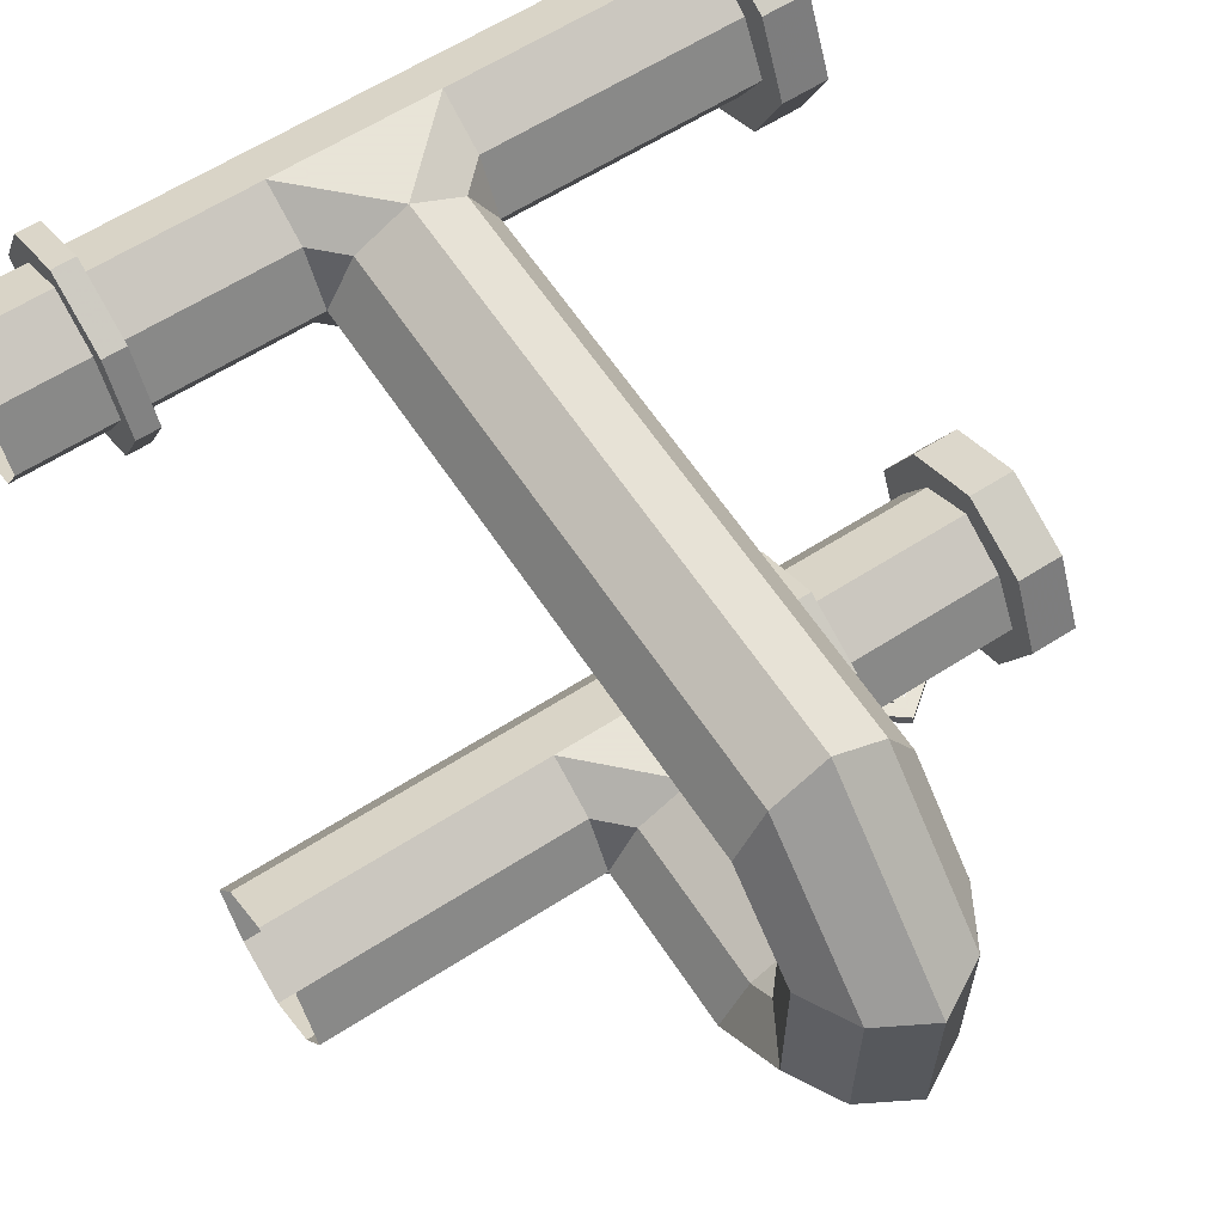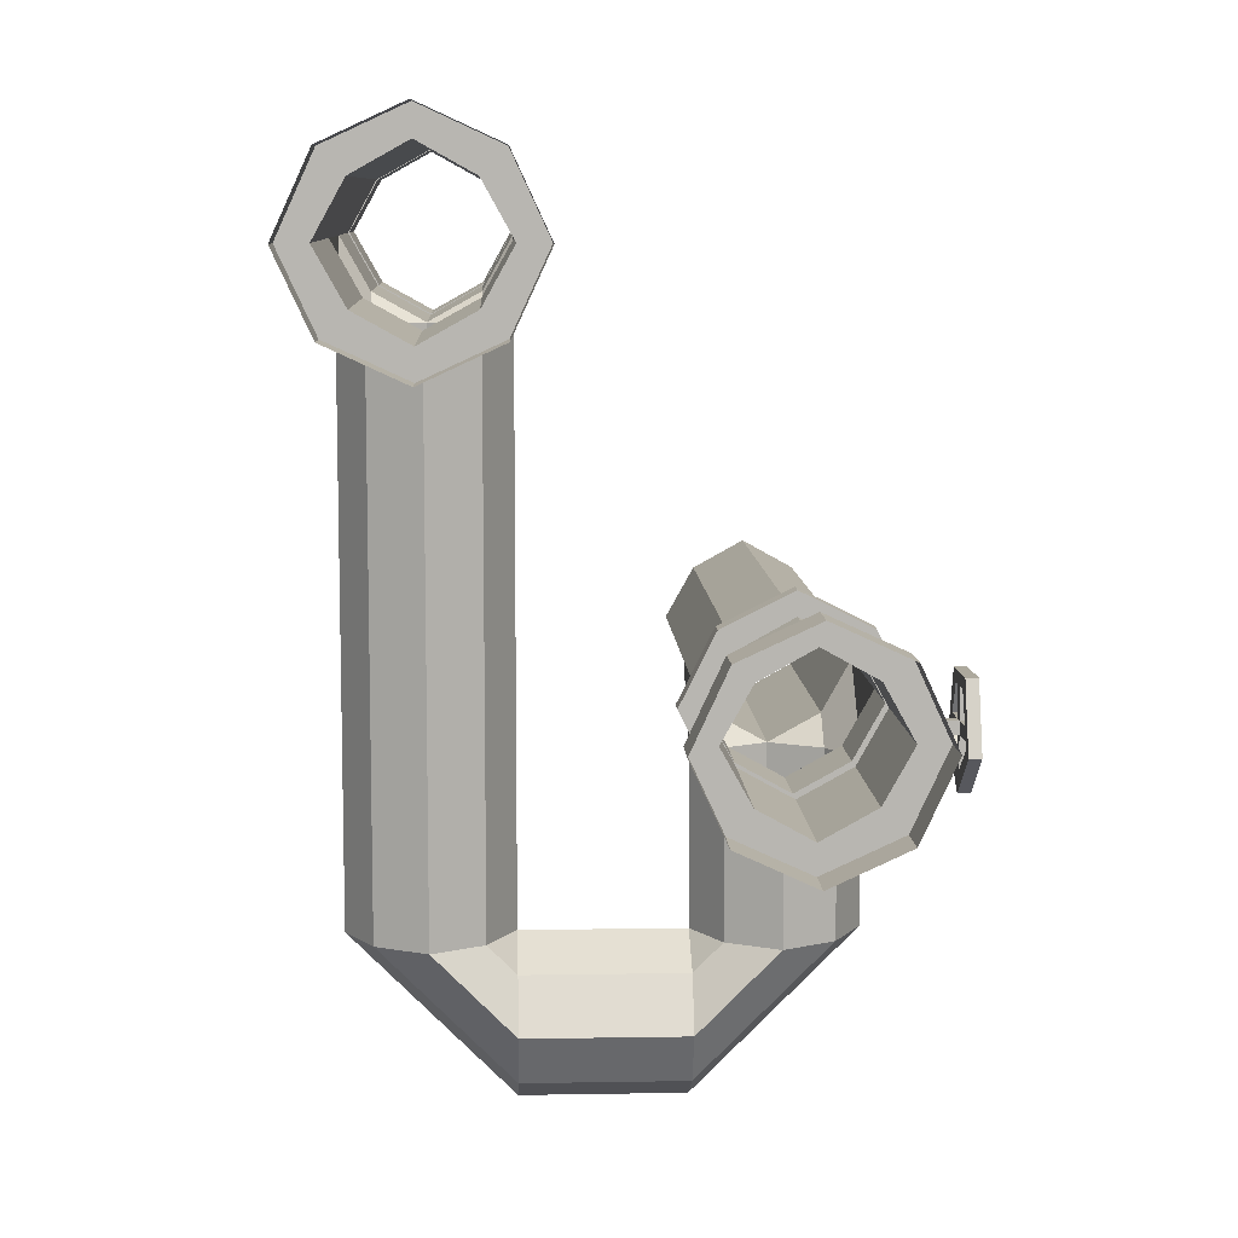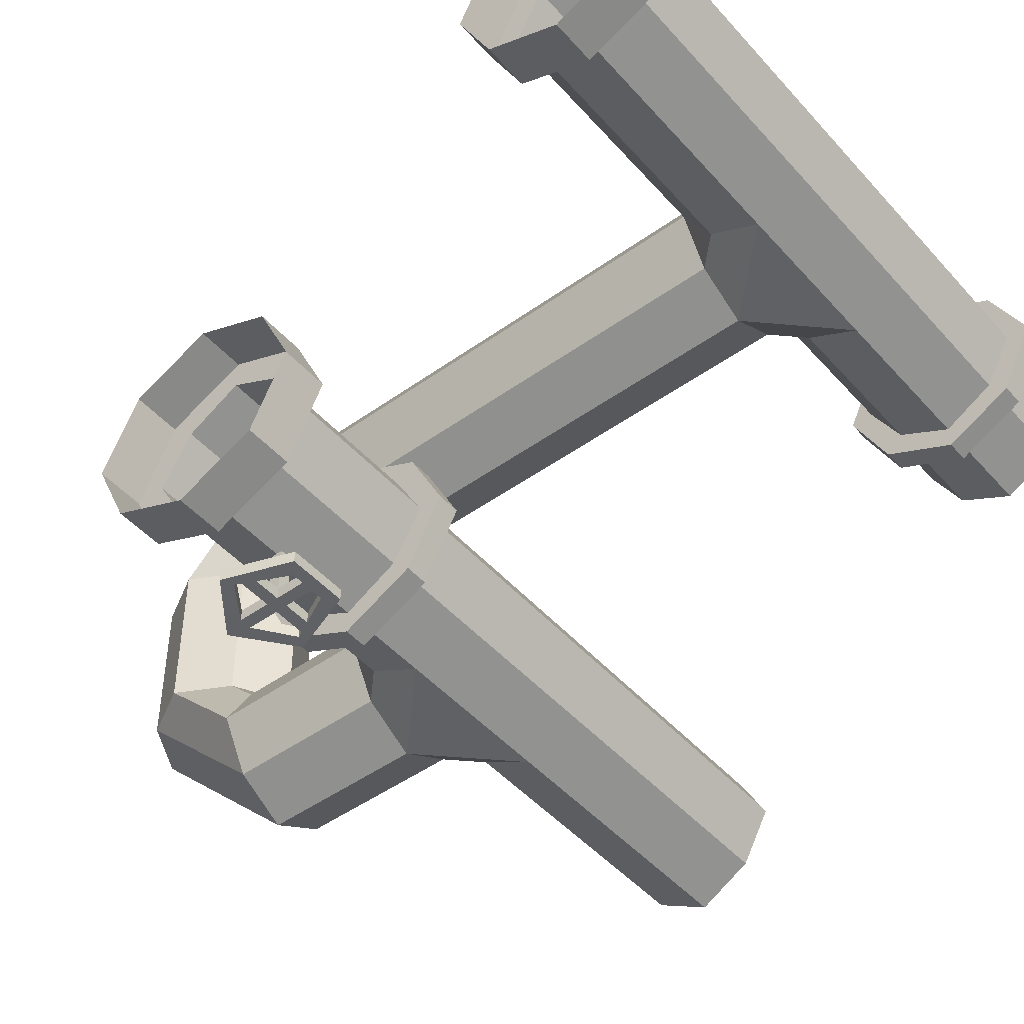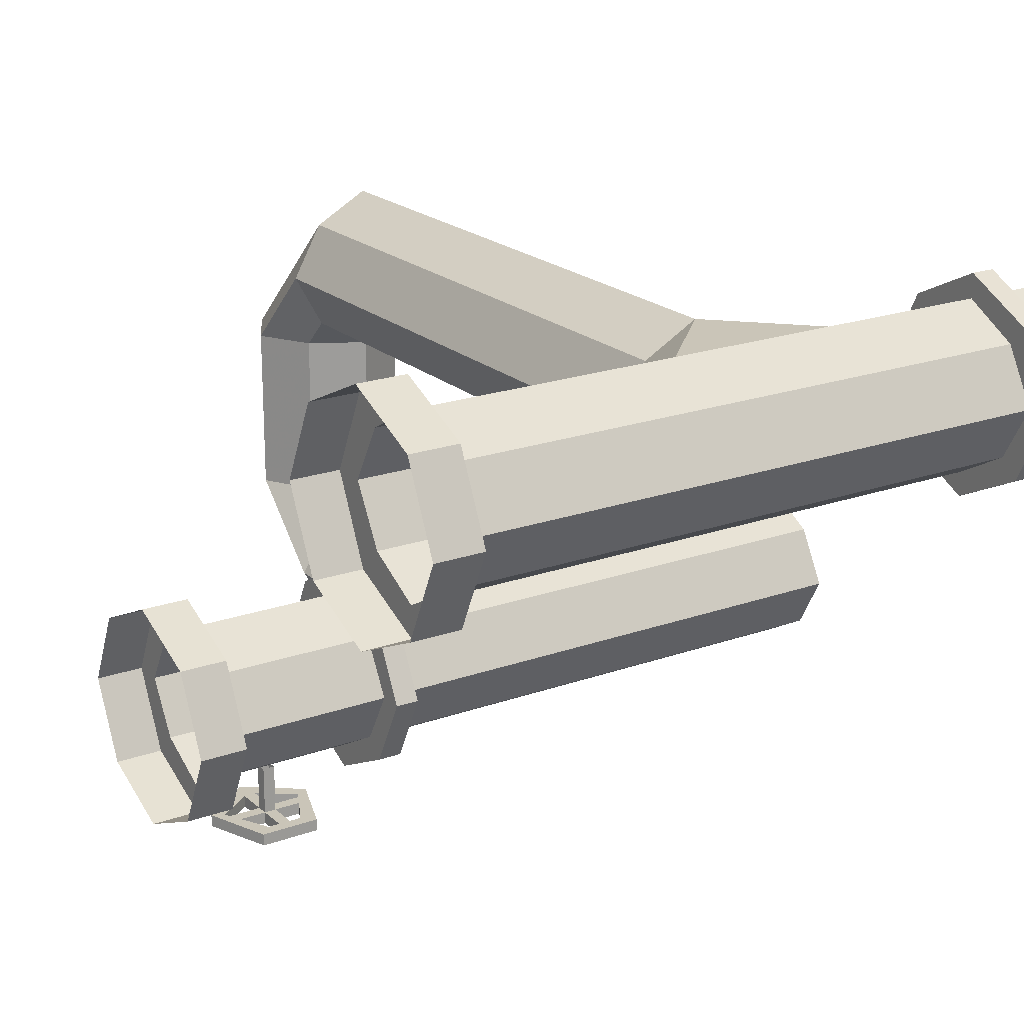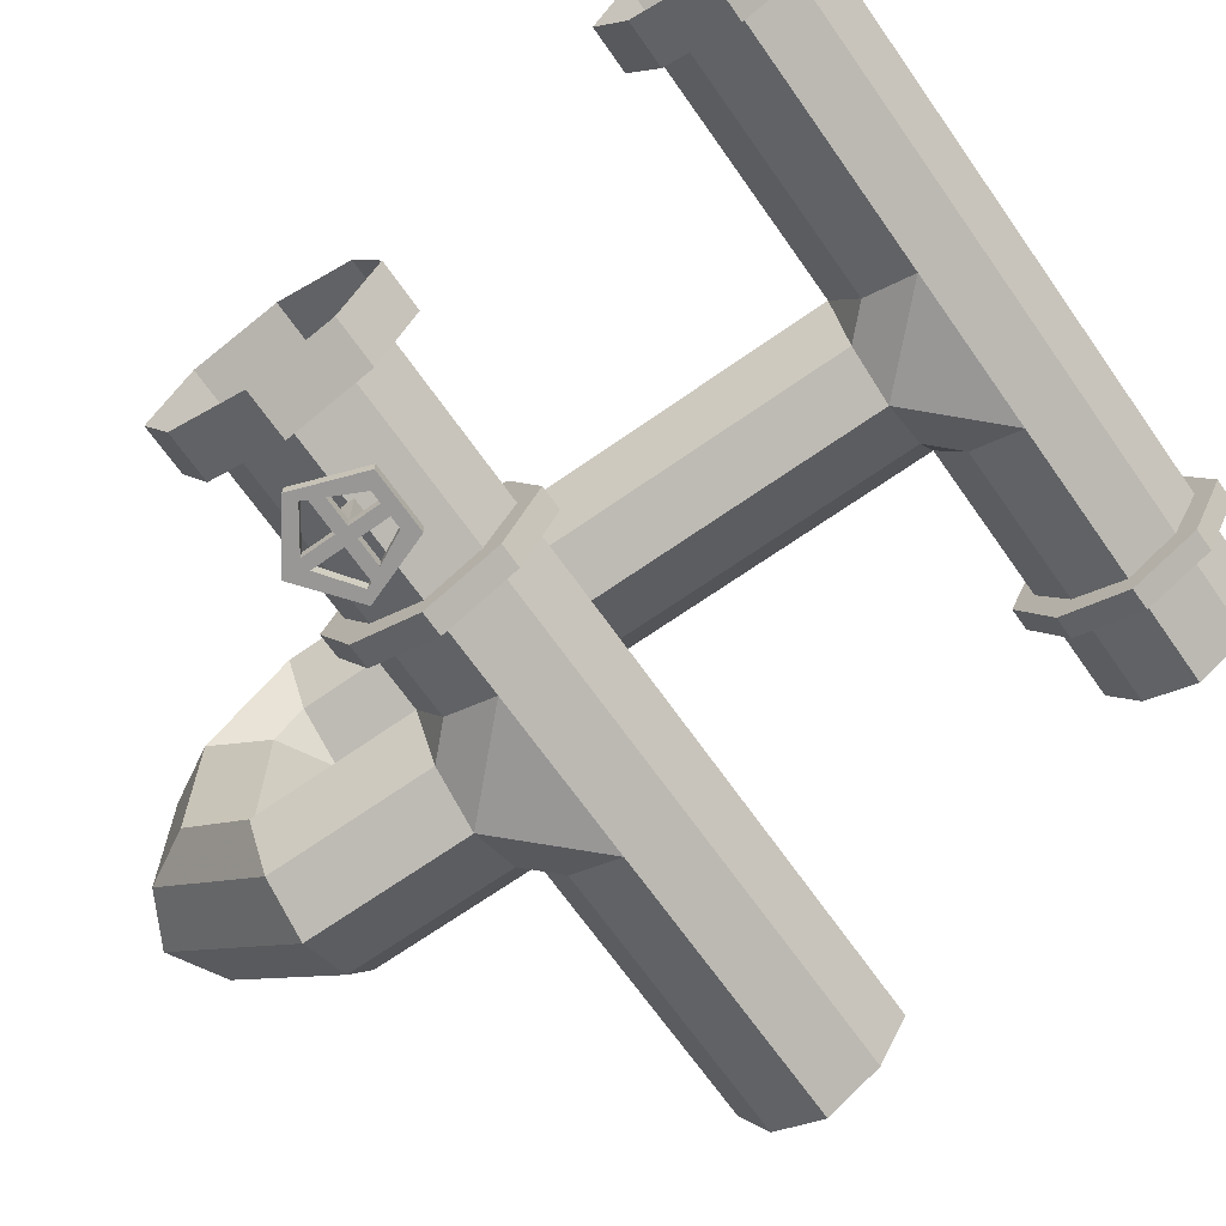
<metadata>
{"format":"obj","ext":"obj","renderer":"f3d","projection":"perspective","resolution":1024,"background":"white","views":[{"elev":61.4,"azim":-33.2,"up":"+Z"},{"elev":8.8,"azim":87.4,"up":"+Y"},{"elev":-47.1,"azim":129.1,"up":"+Z"},{"elev":20.3,"azim":146.8,"up":"+Z"},{"elev":-68.3,"azim":125.1,"up":"+Z"}]}
</metadata>
<code>
v 0.4375 -0.5469 -0.02344
v 0.5 -0.5469 -0.02344
v 0.5 -0.6484 -0.07031
v 0.4375 -0.6484 -0.07031
v 0.4375 -0.6484 -0.03125
v 0.4375 -0.5781 0.007812
v 0.4375 -0.5 0.07812
v 0.5 -0.5 0.07812
v 0.4375 -0.5469 0.1797
v 0.5 -0.5469 0.1797
v 0.4375 -0.6484 0.2266
v 0.5 -0.6484 0.2266
v 0.4375 -0.75 0.1797
v 0.5 -0.75 0.1797
v 0.4375 -0.7969 0.07812
v 0.5 -0.7969 0.07812
v 0.4375 -0.75 -0.02344
v 0.5 -0.75 -0.02344
v 0.4375 -0.5391 0.07812
v 0.4375 -0.5781 0.1484
v 0.4375 -0.6484 0.1875
v 0.4375 -0.7188 0.1484
v 0.4375 -0.7578 0.07812
v 0.4375 -0.7188 0.007812
v 0.09375 -0.7188 0.007812
v 0.09375 -0.6484 -0.03125
v 0.09375 -0.5781 0.007812
v 0.09375 -0.5391 0.07812
v 0.09375 -0.5781 0.1484
v 0.09375 -0.6484 0.1875
v 0.09375 -0.7188 0.1484
v 0.09375 -0.7578 0.07812
v 0.05469 -0.7578 0.007812
v -0.01562 -0.7578 -0.03125
v -0.125 -0.6484 -0.03125
v -0.125 -0.5781 0.007812
v -0.125 -0.5391 0.07812
v -0.125 -0.5781 0.1484
v -0.125 -0.6484 0.1875
v -0.01562 -0.7578 0.1875
v 0.05469 -0.7578 0.1484
v 0.05469 -1.523 0.1484
v 0.09375 -1.523 0.07812
v 0.05469 -1.523 0.007812
v -0.01562 -1.523 -0.03125
v -0.08594 -0.7578 0.007812
v -0.125 -0.7188 0.007812
v -0.3438 -0.7188 0.007812
v -0.3438 -0.6484 -0.03125
v -0.3438 -0.5781 0.007812
v -0.3438 -0.5391 0.07812
v -0.3438 -0.5781 0.1484
v -0.3438 -0.6484 0.1875
v -0.125 -0.7188 0.1484
v -0.08594 -0.7578 0.1484
v -0.08594 -1.523 0.1484
v -0.01562 -1.523 0.1875
v -0.01562 -1.742 -0.03125
v 0.05469 -1.703 -0.03125
v 0.09375 -1.633 -0.03125
v 0.05469 -1.562 -0.03125
v 0.05469 -1.562 -0.25
v -0.01562 -1.523 -0.25
v -0.08594 -1.562 -0.03125
v -0.08594 -1.523 0.007812
v -0.125 -0.7578 0.07812
v -0.3438 -0.7578 0.07812
v -0.3438 -0.7891 0.07812
v -0.3438 -0.7422 -0.01562
v -0.3438 -0.6484 -0.0625
v -0.3438 -0.5547 -0.01562
v -0.3438 -0.5078 0.07812
v -0.3438 -0.5547 0.1719
v -0.3438 -0.6484 0.2188
v -0.3438 -0.7188 0.1484
v -0.125 -1.523 0.07812
v -0.125 -1.633 -0.03125
v -0.08594 -1.703 -0.03125
v -0.08594 -1.703 -0.25
v -0.01562 -1.742 -0.25
v 0.05469 -1.703 -0.25
v 0.09375 -1.633 -0.25
v 0.09375 -1.523 -0.3594
v 0.05469 -1.523 -0.2891
v 0.05469 -1.305 -0.2891
v -0.01562 -1.305 -0.25
v -0.08594 -1.523 -0.2891
v -0.08594 -1.562 -0.25
v 0.4375 -1.094 -0.4609
v 0.5 -1.094 -0.4609
v 0.5 -1.195 -0.5078
v 0.4375 -1.195 -0.5078
v 0.4375 -1.195 -0.4688
v 0.4375 -1.125 -0.4297
v 0.4375 -1.047 -0.3594
v 0.5 -1.047 -0.3594
v 0.4375 -1.094 -0.2578
v 0.5 -1.094 -0.2578
v 0.4375 -1.195 -0.2109
v 0.5 -1.195 -0.2109
v 0.4375 -1.297 -0.2578
v 0.5 -1.297 -0.2578
v 0.4375 -1.344 -0.3594
v 0.5 -1.344 -0.3594
v 0.4375 -1.297 -0.4609
v 0.5 -1.297 -0.4609
v 0.4375 -1.086 -0.3594
v 0.4375 -1.125 -0.2891
v 0.4375 -1.195 -0.25
v 0.4375 -1.266 -0.2891
v 0.4375 -1.305 -0.3594
v 0.4375 -1.266 -0.4297
v 0.2188 -1.266 -0.4297
v 0.2188 -1.195 -0.4688
v 0.2188 -1.125 -0.4297
v 0.2188 -1.086 -0.3594
v 0.2188 -1.125 -0.2891
v 0.2188 -1.195 -0.25
v 0.2188 -1.266 -0.2891
v 0.2188 -1.305 -0.3594
v 0.2188 -1.336 -0.3594
v 0.2188 -1.289 -0.4531
v 0.2188 -1.195 -0.5
v 0.2188 -1.102 -0.4531
v 0.2188 -1.055 -0.3594
v 0.2188 -1.102 -0.2656
v 0.2188 -1.195 -0.2188
v 0.2188 -1.289 -0.2656
v 0.1875 -1.289 -0.2656
v 0.1875 -1.336 -0.3594
v 0.1875 -1.289 -0.4531
v 0.1875 -1.195 -0.5
v 0.1875 -1.102 -0.4531
v 0.1875 -1.055 -0.3594
v 0.1875 -1.102 -0.2656
v 0.1875 -1.195 -0.2188
v 0.1875 -1.195 -0.25
v 0.1875 -1.266 -0.2891
v 0.1875 -1.305 -0.3594
v 0.1875 -1.266 -0.4297
v 0.1875 -1.195 -0.4688
v 0.1875 -1.125 -0.4297
v 0.1875 -1.086 -0.3594
v 0.1875 -1.125 -0.2891
v 0.09375 -1.125 -0.2891
v 0.09375 -1.195 -0.25
v 0.09375 -1.266 -0.2891
v 0.09375 -1.305 -0.3594
v 0.09375 -1.266 -0.4297
v 0.09375 -1.195 -0.4688
v 0.09375 -1.125 -0.4297
v 0.09375 -1.086 -0.3594
v -0.125 -1.086 -0.3594
v -0.125 -1.125 -0.2891
v -0.125 -1.195 -0.25
v 0.05469 -1.305 -0.4297
v -0.01562 -1.305 -0.4688
v -0.125 -1.195 -0.4688
v -0.125 -1.125 -0.4297
v -0.5 -1.125 -0.4297
v -0.5 -1.086 -0.3594
v -0.5 -1.125 -0.2891
v -0.5 -1.195 -0.25
v -0.125 -1.266 -0.2891
v -0.08594 -1.305 -0.2891
v -0.125 -1.523 -0.3594
v -0.125 -1.633 -0.25
v -0.08594 -1.523 -0.4297
v -0.01562 -1.523 -0.4688
v 0.05469 -1.523 -0.4297
v -0.08594 -1.305 -0.4297
v -0.125 -1.266 -0.4297
v -0.5 -1.266 -0.4297
v -0.5 -1.195 -0.4688
v 0.3125 -1.148 -0.5312
v 0.3594 -1.148 -0.5312
v 0.375 -1.133 -0.5312
v 0.2969 -1.133 -0.5312
v 0.2812 -1.211 -0.5312
v 0.2812 -1.211 -0.5469
v 0.3125 -1.148 -0.5469
v 0.3594 -1.148 -0.5469
v 0.3906 -1.211 -0.5312
v 0.4062 -1.219 -0.5312
v 0.4062 -1.219 -0.5469
v 0.375 -1.133 -0.5469
v 0.2969 -1.133 -0.5469
v 0.2656 -1.219 -0.5312
v 0.3359 -1.25 -0.5312
v 0.3359 -1.25 -0.5469
v 0.3359 -1.273 -0.5469
v 0.2656 -1.219 -0.5469
v 0.3906 -1.211 -0.5469
v 0.3359 -1.273 -0.5312
v 0.3438 -1.25 -0.5469
v 0.3281 -1.25 -0.5469
v 0.3281 -1.203 -0.5469
v 0.3438 -1.203 -0.5469
v 0.3438 -1.25 -0.5312
v 0.3438 -1.203 -0.5312
v 0.3281 -1.25 -0.5312
v 0.3281 -1.203 -0.5312
v 0.2812 -1.203 -0.5312
v 0.2812 -1.203 -0.5469
v 0.3281 -1.188 -0.5469
v 0.3438 -1.188 -0.5469
v 0.3828 -1.188 -0.5469
v 0.3906 -1.203 -0.5469
v 0.3906 -1.203 -0.5312
v 0.3438 -1.188 -0.5312
v 0.3438 -1.188 -0.4688
v 0.3438 -1.203 -0.4688
v 0.3281 -1.203 -0.4688
v 0.3281 -1.188 -0.5312
v 0.2891 -1.188 -0.5312
v 0.3281 -1.148 -0.5469
v 0.3438 -1.148 -0.5469
v 0.3828 -1.188 -0.5312
v 0.3438 -1.148 -0.5312
v 0.3281 -1.148 -0.5312
v 0.2891 -1.188 -0.5469
v 0.3281 -1.188 -0.4688
v -0.125 -1.305 -0.3594
v -0.5 -1.305 -0.3594
v -0.5 -1.266 -0.2891
v -0.3438 -0.7422 0.1719
v -0.375 -0.7422 0.1719
v -0.375 -0.7891 0.07812
v -0.375 -0.7422 -0.01562
v -0.375 -0.6484 -0.0625
v -0.375 -0.5547 -0.01562
v -0.375 -0.5078 0.07812
v -0.375 -0.5547 0.1719
v -0.375 -0.6484 0.2188
v -0.375 -0.6484 0.1875
v -0.375 -0.7188 0.1484
v -0.375 -0.7578 0.07812
v -0.375 -0.7188 0.007812
v -0.375 -0.6484 -0.03125
v -0.375 -0.5781 0.007812
v -0.375 -0.5391 0.07812
v -0.375 -0.5781 0.1484
v -0.5 -0.5781 0.1484
v -0.5 -0.6484 0.1875
v -0.5 -0.7188 0.1484
v -0.5 -0.7578 0.07812
v -0.5 -0.7188 0.007812
v -0.5 -0.6484 -0.03125
v -0.5 -0.5781 0.007812
v -0.5 -0.5391 0.07812
f 1 2 3
f 1 3 4
f 1 7 2
f 2 7 8
f 8 7 9
f 8 9 10
f 10 9 11
f 10 11 12
f 12 11 13
f 12 13 14
f 14 13 15
f 14 15 16
f 16 15 17
f 16 17 18
f 18 17 4
f 18 4 3
f 89 90 91
f 89 91 92
f 89 95 90
f 90 95 96
f 96 95 97
f 96 97 98
f 98 97 99
f 98 99 100
f 100 99 101
f 100 101 102
f 102 101 103
f 102 103 104
f 104 103 105
f 104 105 106
f 106 105 92
f 106 92 91
f 121 128 129
f 121 129 130
f 121 130 122
f 122 130 131
f 122 131 123
f 123 131 132
f 123 132 124
f 124 132 133
f 124 133 125
f 125 133 134
f 125 134 126
f 126 134 135
f 126 135 127
f 127 135 136
f 127 136 128
f 128 136 129
f 175 176 177
f 175 177 178
f 175 178 179
f 175 179 180
f 175 180 181
f 175 181 176
f 176 181 182
f 176 182 183
f 176 183 184
f 176 184 177
f 177 184 185
f 177 185 186
f 177 186 178
f 178 186 187
f 178 187 188
f 178 188 179
f 179 188 189
f 179 189 190
f 179 190 180
f 180 190 191
f 180 191 192
f 180 192 181
f 181 192 187
f 181 187 182
f 182 187 186
f 182 186 193
f 182 193 183
f 183 193 189
f 183 189 194
f 183 194 184
f 184 194 191
f 184 191 185
f 185 191 190
f 185 190 193
f 185 193 186
f 188 194 189
f 194 188 192
f 194 192 191
f 187 192 188
f 193 190 189
f 195 196 197
f 195 197 198
f 195 198 199
f 199 198 200
f 199 200 201
f 201 200 202
f 201 202 196
f 196 202 197
f 197 202 203
f 197 203 204
f 197 204 205
f 197 205 206
f 197 206 198
f 198 206 207
f 198 207 208
f 198 208 200
f 200 208 209
f 200 209 210
f 200 210 211
f 200 211 212
f 200 212 202
f 202 212 213
f 202 213 214
f 202 214 215
f 202 215 203
f 206 205 216
f 206 216 217
f 206 217 210
f 206 210 218
f 206 218 207
f 214 210 219
f 214 219 220
f 214 220 205
f 214 205 221
f 214 221 215
f 205 220 216
f 210 217 219
f 209 218 210
f 205 204 221
f 210 214 222
f 210 222 211
f 214 213 222
f 68 226 227
f 68 227 228
f 68 228 69
f 69 228 229
f 69 229 70
f 70 229 230
f 70 230 71
f 71 230 231
f 71 231 72
f 72 231 232
f 72 232 73
f 73 232 233
f 73 233 74
f 74 233 234
f 74 234 226
f 226 234 227
f 1 4 5
f 1 5 6
f 1 6 7
f 7 6 19
f 7 19 9
f 9 19 20
f 9 20 11
f 11 20 21
f 11 21 13
f 13 21 22
f 13 22 15
f 15 22 23
f 15 23 17
f 17 23 24
f 17 24 4
f 4 24 5
f 48 67 68
f 48 68 69
f 48 69 49
f 49 69 70
f 49 70 50
f 50 70 71
f 50 71 51
f 51 71 72
f 51 72 52
f 52 72 73
f 52 73 53
f 53 73 74
f 53 74 75
f 89 92 93
f 89 93 94
f 89 94 95
f 95 94 107
f 95 107 97
f 97 107 108
f 97 108 99
f 99 108 109
f 99 109 101
f 101 109 110
f 101 110 103
f 103 110 111
f 103 111 105
f 105 111 112
f 105 112 92
f 92 112 93
f 113 120 121
f 113 121 122
f 113 122 114
f 114 122 123
f 114 123 115
f 115 123 124
f 115 124 116
f 116 124 125
f 116 125 117
f 117 125 126
f 117 126 118
f 118 126 127
f 118 127 119
f 119 127 128
f 119 128 120
f 120 128 121
f 129 136 137
f 129 137 138
f 129 138 130
f 130 138 139
f 130 139 131
f 131 139 140
f 131 140 132
f 132 140 141
f 132 141 133
f 133 141 142
f 133 142 134
f 134 142 143
f 134 143 135
f 135 143 144
f 135 144 136
f 136 144 137
f 67 75 226
f 67 226 68
f 74 226 75
f 227 234 235
f 227 235 236
f 227 236 228
f 228 236 237
f 228 237 229
f 229 237 238
f 229 238 230
f 230 238 239
f 230 239 231
f 231 239 240
f 231 240 232
f 232 240 241
f 232 241 233
f 233 241 242
f 233 242 234
f 234 242 235
f 5 24 25
f 5 25 26
f 5 26 6
f 6 26 27
f 6 27 19
f 19 27 28
f 19 28 20
f 20 28 29
f 20 29 21
f 21 29 30
f 21 30 22
f 22 30 31
f 22 31 23
f 23 31 32
f 23 32 24
f 24 32 25
f 25 32 33
f 25 33 26
f 26 33 34
f 26 34 35
f 26 35 27
f 27 35 36
f 27 36 28
f 28 36 37
f 28 37 29
f 29 37 38
f 29 38 30
f 30 38 39
f 30 39 40
f 30 40 31
f 31 40 41
f 31 41 32
f 32 41 42
f 32 42 43
f 32 43 33
f 33 43 44
f 33 44 34
f 34 44 45
f 34 45 46
f 34 46 47
f 34 47 35
f 35 47 48
f 35 48 49
f 35 49 36
f 36 49 50
f 36 50 37
f 37 50 51
f 37 51 38
f 38 51 52
f 38 52 39
f 39 52 53
f 39 53 54
f 39 54 55
f 39 55 40
f 40 55 56
f 40 56 57
f 40 57 41
f 41 57 42
f 42 57 58
f 42 58 59
f 42 59 43
f 43 59 60
f 43 60 44
f 44 60 61
f 44 61 45
f 45 61 62
f 45 62 63
f 45 63 64
f 45 64 65
f 45 65 46
f 46 65 66
f 46 66 47
f 47 66 67
f 47 67 48
f 53 75 54
f 54 75 66
f 54 66 55
f 55 66 76
f 55 76 56
f 56 76 77
f 56 77 78
f 56 78 57
f 57 78 58
f 58 78 79
f 58 79 80
f 58 80 59
f 59 80 81
f 59 81 60
f 60 81 82
f 60 82 61
f 61 82 62
f 62 82 83
f 62 83 84
f 62 84 63
f 63 84 85
f 63 85 86
f 63 86 87
f 63 87 88
f 63 88 64
f 64 88 77
f 64 77 76
f 64 76 65
f 65 76 66
f 93 112 113
f 93 113 114
f 93 114 94
f 94 114 115
f 94 115 107
f 107 115 116
f 107 116 108
f 108 116 117
f 108 117 109
f 109 117 118
f 109 118 110
f 110 118 119
f 110 119 111
f 111 119 120
f 111 120 112
f 112 120 113
f 137 144 145
f 137 145 146
f 137 146 138
f 138 146 147
f 138 147 139
f 139 147 148
f 139 148 140
f 140 148 149
f 140 149 141
f 141 149 150
f 141 150 142
f 142 150 151
f 142 151 143
f 143 151 152
f 143 152 144
f 144 152 145
f 145 152 153
f 145 153 154
f 145 154 146
f 146 154 155
f 146 155 86
f 146 86 147
f 147 86 85
f 147 85 148
f 148 85 84
f 148 84 83
f 148 83 156
f 148 156 149
f 149 156 150
f 150 156 157
f 150 157 158
f 150 158 151
f 151 158 159
f 151 159 152
f 152 159 153
f 153 159 160
f 153 160 161
f 153 161 154
f 154 161 162
f 154 162 155
f 155 162 163
f 155 163 164
f 155 164 165
f 155 165 86
f 86 165 87
f 87 165 166
f 87 166 167
f 87 167 88
f 88 167 77
f 77 167 78
f 78 167 79
f 79 167 166
f 79 166 168
f 79 168 80
f 80 168 169
f 80 169 81
f 81 169 170
f 81 170 82
f 82 170 83
f 83 170 156
f 156 170 157
f 157 170 169
f 157 169 171
f 157 171 172
f 157 172 158
f 158 172 173
f 158 173 174
f 158 174 159
f 159 174 160
f 171 169 168
f 171 168 223
f 171 223 172
f 172 223 224
f 172 224 173
f 223 168 166
f 223 166 165
f 223 165 164
f 223 164 225
f 223 225 224
f 164 163 225
f 66 75 67
f 235 242 243
f 235 243 244
f 235 244 236
f 236 244 245
f 236 245 237
f 237 245 246
f 237 246 238
f 238 246 247
f 238 247 239
f 239 247 248
f 239 248 240
f 240 248 249
f 240 249 241
f 241 249 250
f 241 250 242
f 242 250 243

</code>
